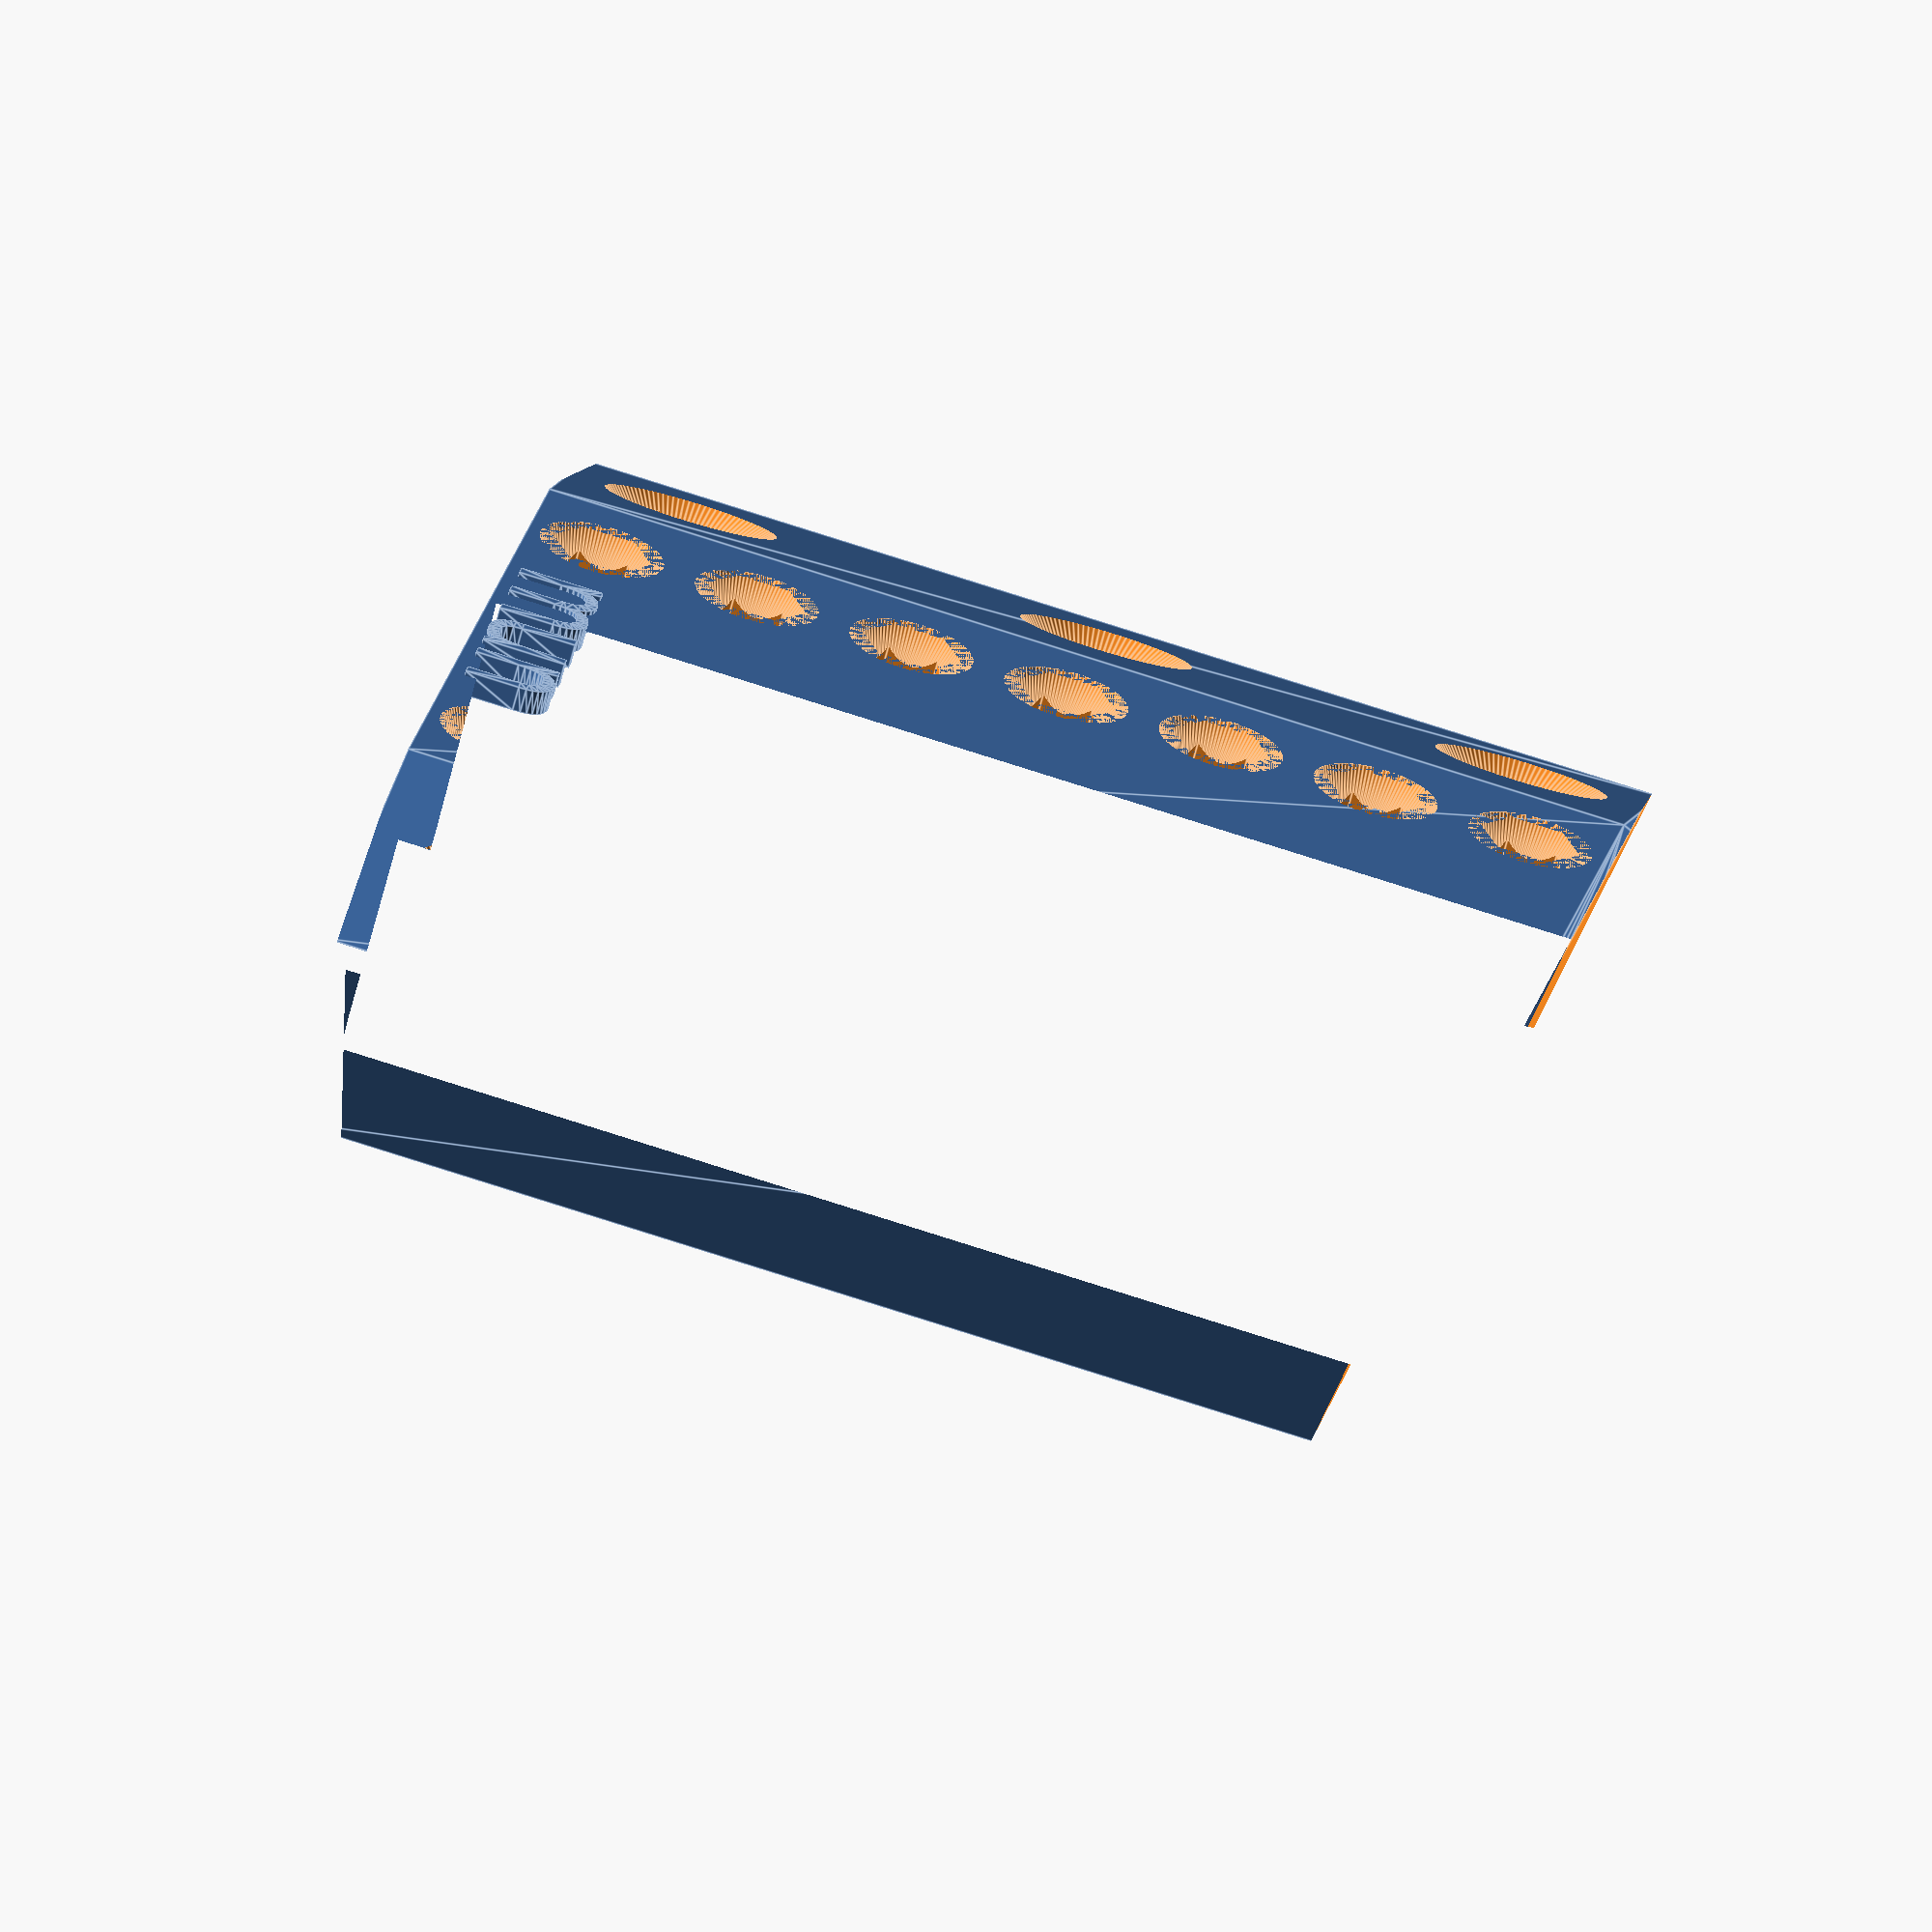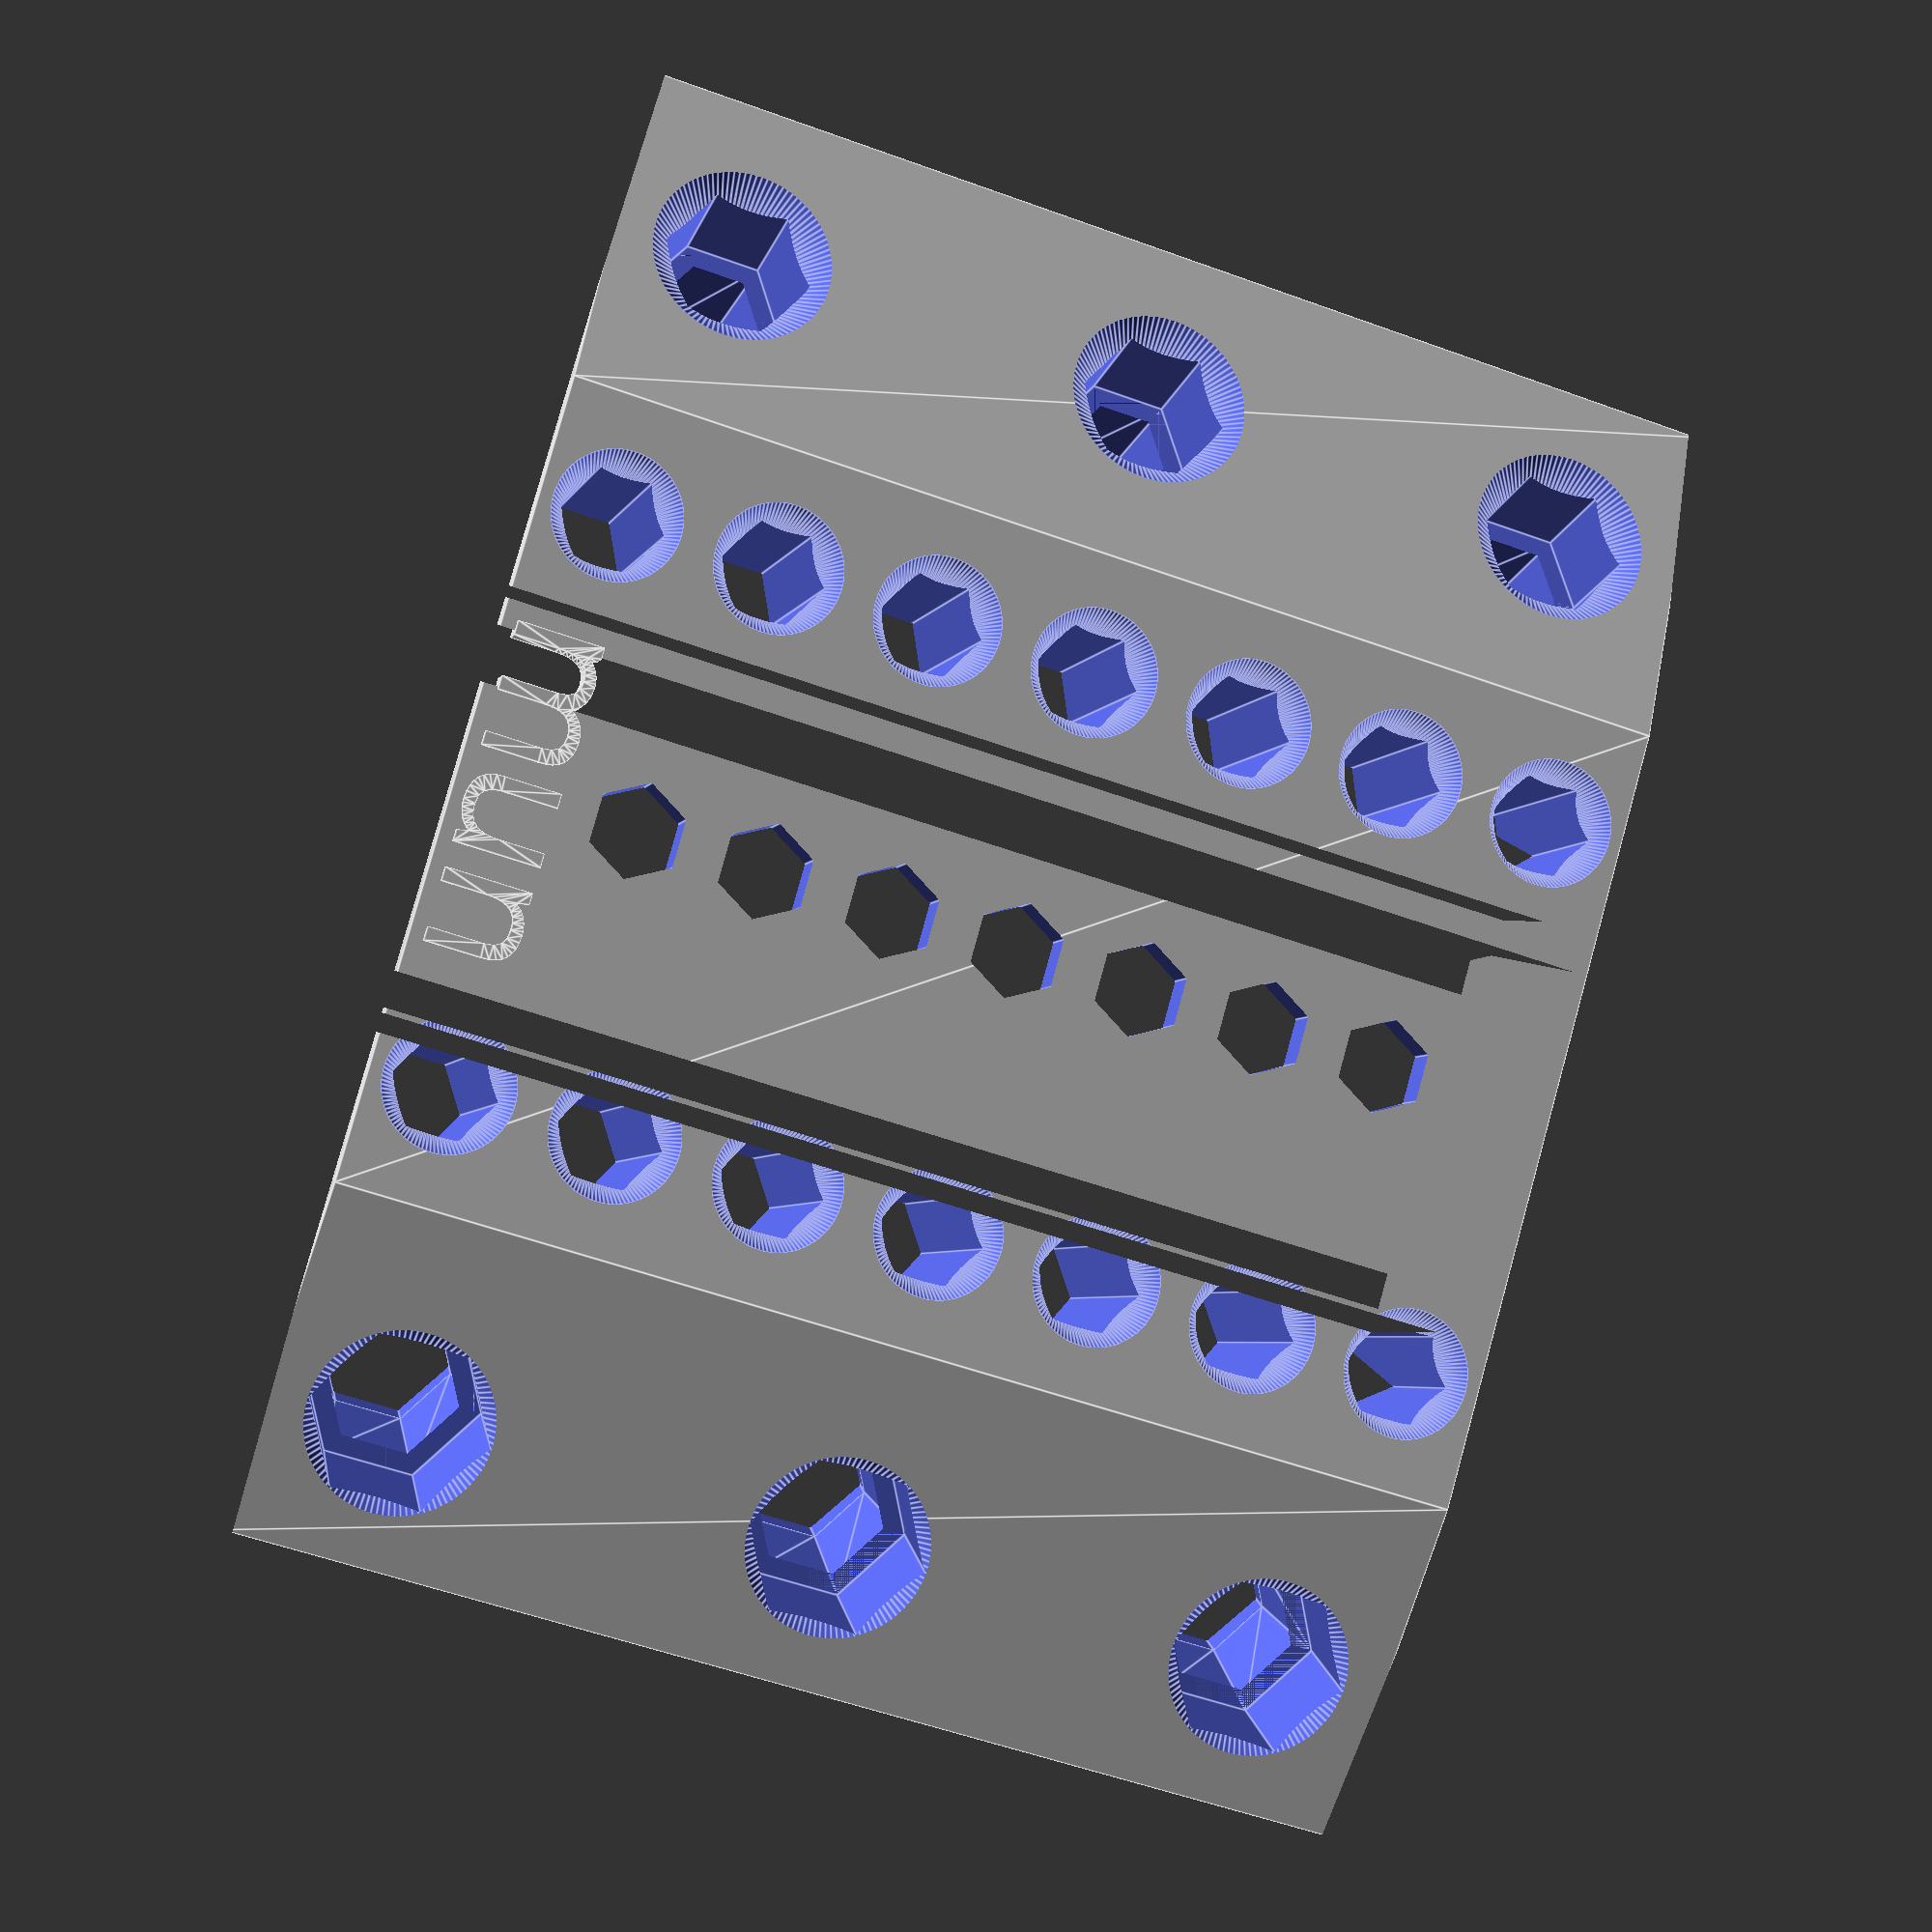
<openscad>
// A clip on addition for the Raaco Open ToolBox (Product Id: 137195)
// This is a screwdrver holder made to clip over the compartments to the right of the handle.

/*
seat base and dep make up the dimensions of the what the clip fits onto.

Top left origin coordinates.
y↓
x→                               
                          ⇤ wing ⇥ 
 ____________________________________☜sbx,sby
 ___________________                 ---___  
☝    ←seat/2→    \                     /
0,0                  \                   / 
                      \   |\            /
                ↑     \  | \___       /
     ←base/2→ dep     | |     ---___/
                ⤓    __| |
                      \___/
*/

open = 30; // The max width of the clip area
seat = 24; // The width of the top of the clip area that sits on the handle
clip = 2; // Thickness of the clip vertical
dep = 25.5; // The depth indside the clip
wall = 3; // Thickness of the top surface
wing = 14; // The area for the main screwdriver holder that extennds beyong the whole clip area

sbx = (open / 2) + clip + wing; // top left of extra side block
sby = -wall; // top left of extra side block
sba = 15; // Angle of the extra side block
sbd = 20; // The depth of the extra side block
sbt = 27; // The top surface of the extra side block

side_shape = [
  [0, 0],
  [(seat / 2), 0],
  [(open / 2), dep - 5],
  [(open / 2), dep],
  [(open / 2) - 3, dep], // The point of the clip that goes under the edge
  [(open / 2) + (clip / 2), dep + 3], // The lowest point of the clip
  [(open / 2) + clip, dep],
  [(open / 2) + clip, 6], // The back of the clip - the length that flexes when being clipped on
  [(open / 2) + clip, 10], // The back of the clip - the length that flexes when being clipped on
  [(open / 2) + clip + 1, 20],
  // The extra side holes part starting from the inside bottom
  [sbx - sbd * tan(sba), sby + sbd],
  [sbx + sbt * cos(sba) - (sbd * tan(sba)) - 6, sby + sbt * sin(sba) + sbd],
  [sbx + sbt * cos(sba) - 5, sby + sbt * sin(sba) + 2],
  [sbx + sbt * cos(sba), sby + sbt * sin(sba) + 2],
  [sbx + sbt * cos(sba), sby + sbt * sin(sba)],
  [sbx, sby],
  [0, -wall], // This is back in the middle
];

// This forms the main block of the holder.
module sect(th) {
  difference() {
    linear_extrude(th) {
      union() {
        polygon(side_shape);
        mirror([1, 0, 0]) polygon(side_shape);
      }
    }
    // The sides of the compartment slope in a bit, so shave a bit off at an angle.
    translate([-70, 0, -10]) rotate([10, 0, 0]) cube([140, 35, 10]);
    translate([-70, 0, th]) rotate([-10, 0, 0]) cube([140, 35, 10]);
  }
}
;

// Slots for hex bits.
module hex() {
  hex_size = 6.35;
  clearance = 0.1;
  size = hex_size + clearance;
  rotate([90, 0, 0]) cylinder(d=size / cos(30), h=30, $fn=6);
}

// Slots for screwdrivers
module slot(gw, lw) {
  h = 4.001;
  union() {
    translate([0, 30]) rotate([90, 90, 0]) cylinder(d=lw / cos(30), h=40, $fn=6);
    translate([0, h - wall, 0]) rotate([90, 0, 0]) cylinder(h=h + 0.001, r1=3, r2=gw / 2, $fn=100); // Top guide funnel
  }
}

// Slots for screwdrivers
module slot_hex(uw, lw, uh) {
  h = 4;
  union() {
    translate([0, -wall + uh, 0]) rotate([90, 90, 0]) cylinder(d=uw / cos(30), h=uh, $fn=6); // Top hex bit you get on some screwdrivers
    translate([0, 30]) rotate([90, 90, 0]) cylinder(d=lw / cos(30), h=30, $fn=6); // The bit for the main shank of the screwdriver
    translate([0, -wall + uh + 10, 0]) rotate([90, 90, 0]) cylinder(h=10, r1=lw / 2 / cos(30), r2=uw / 2 / cos(30), $fn=6); // Funnel transitioning between the previous two
    translate([0, h - wall, 0]) rotate([90, 0, 0]) cylinder(h=h + 0.001, r1=3, r2=7.1, $fn=100); // Top guide funnel
  }
}

module stamp() {
  translate([0, -1.4, 1]) rotate([90, 0, 0]) linear_extrude(2) text("mun", size=9, halign="center", valign="center", font="ProggyClean Nerd Font");
}

offset = open / 2 + clip + (5) + 0.01;

sbo = (open / 2) + clip + wing; // The offset for the extra side block

fg = 10; // Gap from edge to middle of slot - this is fudge to maked enough space for the biggest screwdrives fit side by side.
space = 34; // gap between each large screwdriver - perfect for wera large side by side.
total_len = 88; // Total len of the whole holder - sized to fit onto the Raaco Open ToolBox

small_d = 10; // The diameter of the small slots
small_edge_dist = (small_d / 2) + 1; // The distance from the edge to the first small slot
smalls = 7; // The number of small slots
gaps = (total_len - (small_edge_dist*2)) / (smalls-1);

difference() {
  union() {
    translate([0, 0, 0]) sect(total_len);
    translate([0, 0, 3.4]) stamp();
  }

  union() {
    translate([0, 10, 14]) hex();
    translate([0, 10, 24]) hex();
    translate([0, 10, 34]) hex();
    translate([0, 10, 44]) hex();
    translate([0, 10, 54]) hex();
    translate([0, 10, 64]) hex();
    translate([0, 10, 74]) hex();

    translate([-sbo, 0, fg]) rotate([0, 0, -sba]) translate([-sbt / 2, 0, 0]) slot_hex(10, 7, 10); //MEDIUM 
    translate([-sbo, 0, fg + space]) rotate([0, 0, -sba]) translate([-sbt / 2, 0, 0]) slot_hex(10, 7, 10); //MEDIUM 
    translate([-sbo, 0, fg + space + space]) rotate([0, 0, -sba]) translate([-sbt / 2, 0, 0]) slot_hex(10, 7, 10); //MEDIUM 

    translate([sbo, 0, fg]) rotate([0, 0, sba]) translate([15, 0, 0]) slot_hex(12, 9, 10); //BIG 
    translate([sbo, 0, fg + space]) rotate([0, 0, sba]) translate([15, 0, 0]) slot_hex(12, 9, 10); //BIG 
    translate([sbo, 0, fg + space + space]) rotate([0, 0, sba]) translate([15, 0, 0]) slot_hex(12, 9, 10); //BIG 

    for (i = [0:smalls - 1]) {
      translate([offset, 0, small_edge_dist + (gaps * i)]) slot(small_d, 7);
    }

    for (i = [0:smalls - 1]) {
      translate([-offset, 0, small_edge_dist + (gaps * i)]) slot(small_d, 7);
    }
  }
}

</openscad>
<views>
elev=104.5 azim=54.8 roll=252.1 proj=o view=edges
elev=53.6 azim=42.8 roll=248.7 proj=p view=edges
</views>
